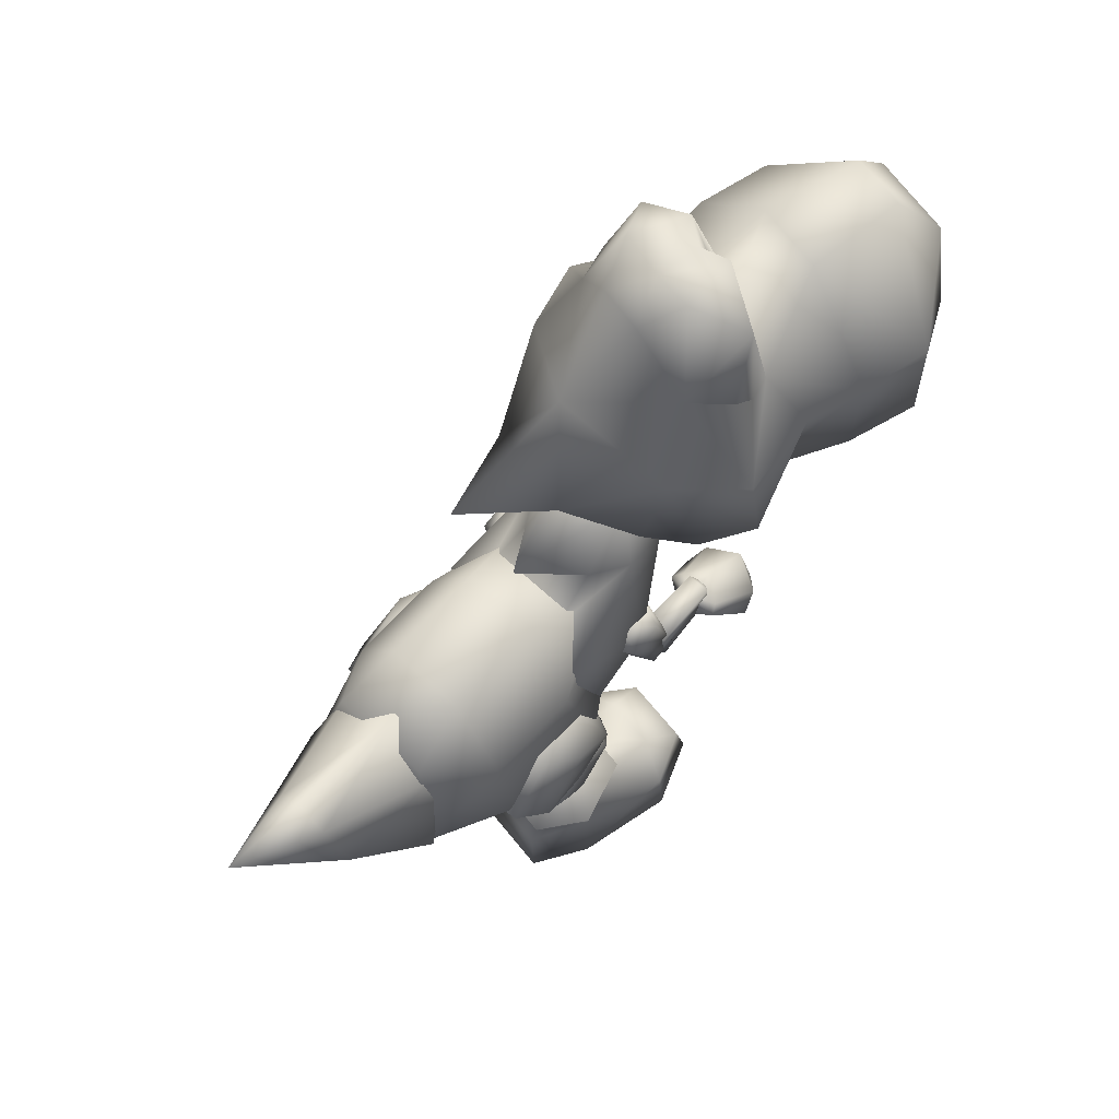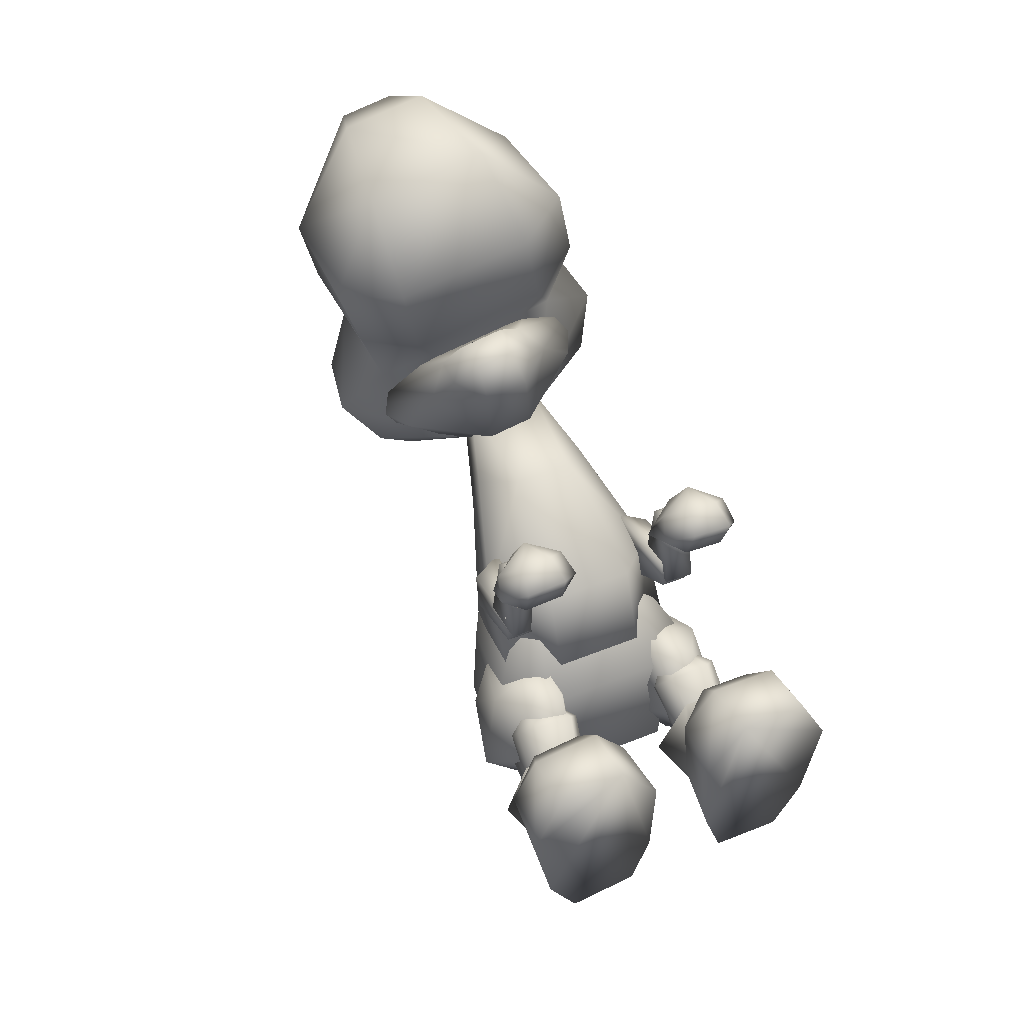
<metadata>
{"format":"obj","ext":"obj","renderer":"f3d","projection":"perspective","resolution":1024,"background":"white","views":[{"elev":68.1,"azim":-134.8,"up":"+Y"},{"elev":50.2,"azim":-25.9,"up":"+Z"}]}
</metadata>
<code>
o yoshi
v -0.901 -2.174 -0.6638
v -0.7072 -2.102 -0.9686
v -0.8048 -1.984 0.02522
v -0.4627 -1.985 0.05904
v -1.054 -2.179 -0.06939
v -0.3823 -2.059 -0.3143
v -0.2144 -2.183 0.01362
v -0.7522 -1.877 -1.009
v -0.3962 -1.88 -0.2265
v -0.9583 -1.879 -0.7036
v -0.7696 -2.586 -1.064
v -0.4496 -2.585 0.4009
v -0.4388 -2.177 0.3147
v -1.094 -2.584 -0.0703
v -0.8928 -2.175 0.2698
v -0.1796 -2.589 0.02009
v -0.3714 -2.104 -0.9354
v -0.3293 -1.879 -0.9673
v -0.3156 -2.588 -1.019
v -0.3673 -2.22 -0.9831
v -0.7094 -2.218 -1.017
v -0.2542 -2.178 -0.5999
v -0.1809 -1.884 -0.6267
v -0.8129 -1.878 -0.2677
v -0.8114 -2.057 -0.3567
v -0.1964 -2.588 -0.6362
v -0.9676 -2.584 -0.7124
v -0.9036 -2.582 0.356
v -0.3815 -1.386 -0.7118
v -0.435 -1.775 -0.8658
v -0.589 -1.762 -0.9157
v -0.5918 -2.053 -0.8833
v -0.5587 -1.318 -0.7508
v -0.5318 -1.278 -0.5533
v -0.7387 -1.797 -0.8239
v -0.6212 -1.998 -0.4918
v -0.6205 -1.651 -0.1971
v -0.2623 -1.572 -0.3694
v -0.3423 -1.945 -0.6456
v -0.4674 -2.119 -0.7809
v -0.3968 -1.391 -0.3472
v -0.3419 -1.642 -0.2366
v -0.7246 -1.569 -0.2923
v -0.4368 -2.004 -0.5261
v -0.7365 -1.372 -0.6368
v -0.5947 -1.395 -0.3177
v -0.7486 -1.937 -0.5743
v -0.6702 -2.113 -0.7436
v -0.4035 -1.804 -0.4095
v -0.8488 -1.292 -0.9717
v -0.7876 -0.9829 -0.6158
v -0.3199 -1.63 -0.6367
v -0.5118 -1.124 -1.237
v -0.745 -1.233 -0.3132
v -0.5901 -1.494 -0.2102
v -0.3709 -0.7398 -0.4061
v -0.4415 -0.7315 -0.8299
v -0.2408 -1.329 -0.4014
v -0.7453 -1.627 -0.5658
v -0.7523 -1.123 -1.197
v -0.3362 -1.169 -0.1818
v -0.5251 -1.446 -1.152
v -0.4585 -1.782 -0.7402
v -0.3495 -1.295 -1.055
v -0.6947 -0.8163 -0.8632
v -0.3373 -1.498 -0.1761
v -0.308 -0.9884 -0.8175
v -0.6251 -0.8375 -0.4449
v 0.2651 -1.074 -1.799
v 0.5606 -0.8672 -1.798
v -0.03948 0.2421 -2.904
v -0.203 -0.6178 -2.251
v -0.2581 -0.8081 -1.373
v 0.1716 -0.6202 -2.268
v -0.2531 -1.071 -1.776
v 0.3162 -0.4529 -2.276
v -0.3523 -0.4422 -2.257
v 0.1476 -0.01591 -2.33
v -0.5507 -0.8601 -1.747
v 0.3124 -0.3554 -1.274
v 0.02406 -0.0108 -1.472
v -0.3814 -0.265 -1.547
v 0.3038 -0.8117 -1.398
v -0.2495 -0.3518 -1.248
v -0.2145 -0.01358 -2.314
v 0.4115 -0.2701 -1.583
v -0.01336 0.1245 -2.313
v 0.8583 -1.993 -0.01859
v 1.108 -2.192 -0.104
v 0.4579 -2.109 -0.9939
v 0.8441 -1.888 -1.054
v 0.9351 -2.185 0.2291
v 0.2661 -2.185 -0.05111
v 0.5152 -1.991 0.002982
v 0.8776 -2.067 -0.4
v 0.4199 -1.884 -1.027
v 1.039 -1.892 -0.7415
v 0.9374 -2.593 0.316
v 0.4797 -2.182 0.2578
v 1.143 -2.598 -0.1032
v 0.2259 -2.591 -0.04553
v 0.4541 -2.225 -1.042
v 0.3279 -2.181 -0.6628
v 0.2594 -1.886 -0.6925
v 0.3926 -2.593 -1.079
v 0.2661 -2.591 -0.7008
v 0.7971 -2.228 -1.063
v 0.4604 -1.885 -0.2849
v 0.8783 -1.888 -0.3111
v 0.9766 -2.186 -0.7035
v 0.4472 -2.064 -0.3729
v 0.7947 -2.112 -1.015
v 0.8542 -2.596 -1.108
v 0.4821 -2.589 0.3446
v 1.04 -2.596 -0.7494
v 0.7545 -1.659 -0.2584
v 0.4737 -1.647 -0.2751
v 0.6522 -1.325 -0.8056
v 0.6634 -1.77 -0.9719
v 0.6651 -2.061 -0.9395
v 0.7538 -2.122 -0.8066
v 0.5486 -2.126 -0.8273
v 0.8379 -1.382 -0.7063
v 0.3845 -1.576 -0.4011
v 0.8479 -1.947 -0.6444
v 0.8515 -1.579 -0.3618
v 0.5403 -2.011 -0.5709
v 0.4371 -1.949 -0.6825
v 0.5227 -1.396 -0.3901
v 0.7268 -2.007 -0.5518
v 0.6419 -1.285 -0.6066
v 0.4779 -1.392 -0.7522
v 0.7222 -1.403 -0.3768
v 0.8195 -1.807 -0.8925
v 0.5138 -1.781 -0.9097
v 0.5364 -0.7378 -0.8756
v 0.4193 -1.3 -1.092
v 0.5473 -1.788 -0.7864
v 0.519 -1.81 -0.4523
v 0.5845 -1.454 -1.203
v 0.8744 -1.243 -0.3846
v 0.5003 -0.7451 -0.4474
v 0.4011 -0.9929 -0.8521
v 0.8492 -1.637 -0.6359
v 0.7251 -1.502 -0.2692
v 0.8114 -1.133 -1.266
v 0.4784 -1.174 -0.2206
v 0.4759 -1.503 -0.2147
v 0.7492 -0.846 -0.5066
v 0.785 -0.8258 -0.9292
v 0.8955 -0.9936 -0.69
v 0.4195 -1.635 -0.6721
v 0.3635 -1.332 -0.4316
v 0.9238 -1.303 -1.049
v 0.5685 -1.131 -1.287
v -0.6278 -1.525 1.191
v -0.7651 -1.388 1.042
v -0.619 -1.469 0.9645
v -0.3775 -1.148 0.7266
v -0.4786 -0.9834 0.9561
v -0.6408 -1.062 0.84
v -0.3276 -1.069 0.8478
v -0.3497 -1.47 0.9699
v -0.2078 -1.391 1.052
v -0.3851 -1.358 1.276
v -0.3525 -1.522 1.191
v -0.7214 -1.259 1.159
v -0.6816 -1.089 0.7711
v -0.4889 -0.9666 0.7265
v -0.2808 -1.091 0.7794
v -0.5781 -1.147 0.718
v -0.5919 -1.357 1.268
v -0.2582 -1.262 1.164
v -0.4845 -1.154 1.262
v -0.5653 -0.9412 0.8315
v -0.6117 -0.9299 0.3595
v -0.4406 -1.194 0.3084
v -0.4037 -1.142 0.8361
v -0.4816 -1.034 0.8958
v -0.6063 -1.248 0.3857
v -0.5404 -1.095 0.3008
v -0.4321 -0.8976 0.3157
v -0.566 -1.141 0.8435
v -0.403 -0.9422 0.8241
v -0.4212 -1.113 0.4472
v -0.3837 -0.5291 0.3648
v -0.6023 -1.112 0.4554
v -0.4036 -0.686 -0.04978
v -0.4299 -1.182 0.2661
v -0.5122 -1.204 0.3856
v -0.4571 -0.495 0.1213
v -0.598 -0.6742 0.07547
v -0.611 -1.18 0.2744
v -0.5873 -0.5961 0.2996
v 0.6638 -1.366 1.227
v 0.9892 -1.271 1.08
v 0.7641 -1.163 1.205
v 0.8669 -1.479 0.8955
v 0.8826 -1.072 0.7699
v 0.5714 -1.075 0.8062
v 0.609 -1.155 0.6808
v 0.5284 -1.268 1.127
v 0.6215 -1.529 1.146
v 0.4664 -1.396 1.02
v 0.5992 -1.477 0.9254
v 0.869 -1.367 1.2
v 1.02 -1.4 0.9591
v 0.9166 -1.099 0.6976
v 0.7326 -0.9916 0.9004
v 0.7223 -0.9745 0.6708
v 0.5183 -1.097 0.7423
v 0.8079 -1.156 0.654
v 0.8955 -1.536 1.12
v 0.8082 -0.9503 0.7683
v 0.6293 -0.9047 0.2667
v 0.6333 -1.202 0.2589
v 0.8046 -1.257 0.3208
v 0.7332 -1.103 0.2421
v 0.8117 -0.9393 0.294
v 0.7296 -1.042 0.84
v 0.8075 -1.15 0.7803
v 0.6452 -1.149 0.7877
v 0.6459 -0.9492 0.7757
v 0.6276 -1.12 0.3987
v 0.8087 -1.121 0.3904
v 0.7115 -1.212 0.3291
v 0.8 -1.19 0.2093
v 0.6189 -1.188 0.2175
v 0.7755 -0.6828 0.01289
v 0.6417 -0.5019 0.07151
v 0.7862 -0.605 0.2371
v 0.5903 -0.5356 0.3207
v 0.5704 -0.6919 -0.09418
v -0.1747 0.1938 1.538
v -0.6443 0.8628 0.5587
v 0.8486 0.8361 0.7993
v -0.2167 0.5197 1.403
v -0.1663 0.06437 1.315
v 0.7084 0.5348 0.9676
v 0.07205 0.1894 1.578
v -0.08307 0.1927 0.7731
v 0.2689 0.4609 1.487
v 0.4685 0.491 0.6445
v -0.5747 0.5577 0.7609
v -0.7514 0.9582 0.6836
v -0.4787 1.026 0.8846
v 0.0992 0.4113 1.591
v -0.1969 0.4166 1.544
v 0.1658 0.5129 1.465
v 0.9143 0.9284 0.952
v 0.4634 0.4383 1.22
v -0.4249 0.4542 1.077
v -0.3191 0.2998 1.346
v -0.3233 0.4715 1.391
v 0.2731 0.2892 1.441
v -0.2471 0.5038 0.5292
v 0.2254 0.1872 0.8228
v 0.1298 0.05907 1.362
v 0.5948 1.007 1.058
v -0.5237 1.71 1.044
v -0.5742 2.062 0.8071
v -0.6307 0.8735 1.025
v -0.2186 0.4167 0.6173
v 0.6895 0.8498 1.238
v 0.9419 0.7635 0.7228
v 0.5621 1.691 1.219
v 0.7643 0.8383 0.419
v 0.4107 0.4054 0.7187
v 0.1405 0.4819 0.4001
v -0.7114 0.7931 0.4564
v -0.5156 1.511 0.343
v -0.4448 0.8599 0.2242
v -0.07257 1.22 -0.1208
v 0.532 1.209 -0.02338
v 0.204 1.903 0.1638
v 0.8169 1.487 0.5577
v 0.996 1.359 1.043
v -0.001033 2.546 0.5648
v 0.5375 2.571 1.154
v 0.6844 2.052 1.011
v 0.6164 2.06 0.7654
v 0.7847 1.193 1.589
v 1.075 0.9315 1.058
v -0.4989 2.589 0.9873
v -0.3707 2.077 0.6064
v -0.8424 1.392 0.7464
v -0.7374 1.295 1.342
v -0.9365 0.9675 0.7336
v 0.2288 2.701 1.238
v 0.3885 2.732 0.8789
v 0.2951 2.541 0.6125
v -0.129 2.707 1.18
v 0.06264 2.683 1.128
v 0.1093 2.668 0.8365
v -0.1667 2.741 0.7894
v 0.1581 0.8073 2.881
v -0.6193 0.42 2.201
v 0.05772 1.574 2.842
v 0.7487 0.6223 1.946
v 0.01396 2.063 2.5
v -0.9715 1.434 2.142
v -0.3438 2.069 2.443
v 0.6201 1.406 2.398
v 0.7316 1.38 1.939
v 0.3475 1.622 1.364
v 0.1649 2.085 1.841
v -0.03341 2.007 1.374
v 0.6743 0.6597 2.411
v -0.6439 0.8216 2.751
v -0.8724 1.409 1.681
v -0.9913 0.6895 2.143
v -0.8553 0.651 1.687
v -0.2854 2.094 1.769
v -0.3054 0.6883 1.265
v -0.5451 0.3764 1.735
v 0.2937 0.4037 2.348
v 0.368 0.36 1.882
v 0.2992 0.6774 1.362
v 0.3214 1.338 -0.6275
v -0.4607 1.637 1.234
v 0.02208 2.467 1.198
v -0.5037 1.584 2.752
v 0.07029 0.4025 -0.3773
v -0.1818 0.07184 0.04138
v 0.3673 -1.408 -0.4692
v 0.4047 -1.035 0.2996
v -0.5728 -1.171 -0.3999
v 0.3742 0.4776 0.7905
v 0.5233 -0.03082 0.563
v -0.2446 -1.404 -0.4413
v 0.3217 -0.244 0.6998
v -0.2884 -0.02561 0.6
v -0.1127 0.4807 0.8127
v -0.07791 -0.2414 0.718
v -0.2071 -1.031 0.3275
v 0.3568 0.5224 0.4012
v -0.1302 0.5256 0.4234
v 0.3823 -0.1512 -0.316
v 0.6326 -0.4235 -0.4153
v -0.314 0.02749 0.3036
v -0.2395 -0.2335 -0.4946
v -0.4912 -0.4163 -0.3641
v 0.7009 -1.179 -0.458
v -0.2295 -0.1472 -0.2881
v 0.3481 0.06603 -0.000288
v 0.5425 0.01683 0.2921
v 0.3724 -0.2374 -0.5225
v -0.5356 -0.7118 0.2142
v 0.7256 -0.7198 0.1568
v 0.5161 -0.8577 -1.814
v -0.4069 -1.449 -0.2891
v 0.5421 -1.455 -0.3323
v 0.2087 -1.068 -1.801
v 0.5025 -1.478 -1.199
v -0.6643 -1.163 -0.3503
v -0.2049 -0.644 0.3227
v 0.7609 -1.139 -1.207
v -0.5078 -0.8512 -1.767
v -0.2033 -1.065 -1.783
v -0.4465 -1.472 -1.156
v 0.3378 0.1015 -0.5068
v -0.3266 -0.09995 -1.604
v -0.5847 -0.5065 -1.169
v -0.2309 0.1022 -1.181
v 0.306 0.1048 -1.206
v -0.1991 0.105 -0.4824
v 0.3602 -0.1044 -1.636
v 0.4523 -0.2176 -0.007093
v 0.6514 -0.5144 -1.226
v 0.6812 -0.5154 -0.5715
v 0.7966 -1.178 -0.4155
v -0.2719 -0.213 0.0259
v 0.407 -0.6479 0.2949
v -0.7001 -1.129 -1.14
v -0.555 -0.5075 -0.5151
f 28 12 13
f 15 28 13
f 3 4 6
f 25 3 6
f 1 27 5
f 7 26 22
f 14 5 27
f 20 17 22
f 2 1 10
f 16 26 7
f 8 2 10
f 15 3 5
f 13 7 4
f 3 25 5
f 4 7 6
f 23 18 9
f 25 1 5
f 6 7 22
f 18 8 9
f 8 10 9
f 24 9 10
f 27 1 11
f 11 1 21
f 28 15 14
f 13 4 3
f 12 16 13
f 5 14 15
f 15 13 3
f 7 13 16
f 21 20 11
f 20 22 19
f 2 17 21
f 18 23 17
f 20 19 11
f 22 26 19
f 20 21 17
f 21 1 2
f 23 22 17
f 8 18 2
f 9 24 6
f 10 1 24
f 9 22 23
f 6 22 9
f 24 1 25
f 25 6 24
f 17 2 18
f 16 12 26
f 26 12 19
f 19 12 11
f 11 12 27
f 27 12 14
f 14 12 28
f 260 320 284
f 261 260 284
f 268 318 314
f 314 262 263
f 263 268 314
f 288 270 263
f 288 263 262
f 268 264 318
f 283 268 265
f 283 264 268
f 280 279 266
f 277 283 276
f 267 268 269
f 272 269 263
f 268 263 269
f 267 269 274
f 272 273 269
f 272 263 270
f 270 271 272
f 272 271 273
f 273 271 275
f 274 276 267
f 274 275 276
f 267 276 265
f 267 265 268
f 281 276 275
f 276 281 277
f 265 276 283
f 291 275 278
f 291 281 275
f 278 275 285
f 271 285 275
f 291 290 281
f 281 290 279
f 281 279 280
f 280 266 281
f 277 281 266
f 305 277 266
f 277 305 282
f 277 282 283
f 283 282 264
f 261 285 260
f 278 285 295
f 271 286 285
f 261 284 285
f 285 284 295
f 286 260 285
f 286 288 287
f 286 287 320
f 260 286 320
f 286 271 288
f 295 294 278
f 270 288 271
f 262 287 288
f 289 290 294
f 291 294 290
f 289 279 290
f 293 321 289
f 293 289 294
f 278 294 291
f 309 297 296
f 293 292 321
f 293 294 292
f 295 292 294
f 292 295 284
f 296 316 308
f 296 322 309
f 296 308 303
f 296 297 316
f 298 322 296
f 298 296 303
f 304 303 299
f 298 300 322
f 322 301 309
f 302 322 300
f 302 306 313
f 302 313 301
f 300 306 302
f 300 303 306
f 305 306 304
f 305 307 306
f 306 307 313
f 304 306 303
f 264 299 317
f 287 310 320
f 282 304 299
f 299 303 308
f 282 305 304
f 311 301 312
f 310 301 313
f 310 312 301
f 311 309 301
f 262 312 310
f 320 310 313
f 287 262 310
f 314 315 312
f 311 312 297
f 262 314 312
f 315 297 312
f 320 313 307
f 311 297 309
f 297 315 316
f 318 317 315
f 316 315 317
f 314 318 315
f 316 317 308
f 308 317 299
f 318 264 317
f 264 282 299
f 319 273 275
f 319 275 274
f 319 274 269
f 319 269 273
f 321 307 289
f 307 305 289
f 266 279 305
f 289 305 279
f 307 292 320
f 292 284 320
f 321 292 307
f 322 302 301
f 298 303 300
f 323 345 324
f 345 323 336
f 336 323 337
f 337 323 324
f 327 325 330
f 326 325 349
f 335 348 330
f 343 349 325
f 330 326 335
f 343 325 327
f 328 331 329
f 327 330 348
f 333 334 328
f 325 326 330
f 328 334 331
f 332 334 333
f 332 348 334
f 329 331 349
f 326 349 331
f 334 335 331
f 335 334 348
f 326 331 335
f 336 337 328
f 341 347 327
f 349 346 329
f 332 340 348
f 341 342 344
f 347 338 339
f 336 346 345
f 337 324 340
f 338 346 339
f 344 342 340
f 341 327 342
f 341 344 338
f 343 339 349
f 328 329 336
f 333 337 332
f 347 339 343
f 348 342 327
f 338 344 345
f 324 345 344
f 340 332 337
f 346 336 329
f 347 341 338
f 324 344 340
f 345 346 338
f 342 348 340
f 339 346 349
f 343 327 347
f 333 328 337
f 358 360 374
f 357 354 350
f 373 356 352
f 373 352 371
f 350 354 353
f 352 351 354
f 360 359 354
f 358 359 360
f 351 355 360
f 352 354 371
f 353 354 359
f 355 351 356
f 360 354 351
f 356 351 352
f 354 357 371
f 353 358 350
f 359 358 353
f 360 355 374
f 365 361 369
f 364 363 366
f 361 365 366
f 362 364 367
f 372 368 366
f 362 363 364
f 367 365 369
f 361 366 368
f 365 367 364
f 368 370 361
f 375 366 363
f 370 369 361
f 372 366 375
f 364 366 365
f 373 372 356
f 362 367 350
f 357 370 371
f 355 375 374
f 362 358 363
f 367 369 350
f 373 371 370
f 356 375 355
f 372 375 356
f 368 373 370
f 357 350 369
f 374 363 358
f 363 374 375
f 369 370 357
f 358 362 350
f 368 372 373
f 37 44 42
f 29 31 33
f 36 44 37
f 30 31 29
f 45 47 43
f 38 39 29
f 31 30 32
f 33 34 29
f 33 45 34
f 31 32 35
f 36 47 48
f 37 46 43
f 42 38 41
f 39 44 40
f 32 48 35
f 32 30 40
f 46 45 43
f 41 38 29
f 33 31 45
f 44 48 40
f 36 43 47
f 37 42 46
f 42 44 38
f 39 38 44
f 41 46 42
f 37 43 36
f 36 48 44
f 35 45 31
f 34 41 29
f 34 45 46
f 30 29 39
f 35 47 45
f 39 40 30
f 47 35 48
f 68 61 56
f 64 52 62
f 65 57 53
f 55 49 66
f 50 54 51
f 67 52 64
f 63 52 49
f 62 53 64
f 62 50 60
f 63 49 59
f 54 55 61
f 68 65 51
f 56 67 57
f 58 61 66
f 49 55 59
f 49 52 66
f 60 50 65
f 57 67 53
f 63 59 50
f 61 55 66
f 51 54 68
f 56 57 68
f 56 61 67
f 53 62 60
f 58 67 61
f 65 68 57
f 62 63 50
f 64 53 67
f 51 65 50
f 58 66 52
f 54 59 55
f 58 52 67
f 59 54 50
f 60 65 53
f 63 62 52
f 61 68 54
f 73 75 83
f 83 69 70
f 71 72 77
f 71 74 72
f 79 75 73
f 69 74 70
f 69 83 75
f 71 76 74
f 77 72 79
f 76 70 74
f 75 79 72
f 69 75 72
f 74 69 72
f 87 81 78
f 86 78 81
f 76 86 70
f 79 82 77
f 80 86 81
f 84 81 82
f 81 85 82
f 83 70 86
f 84 80 81
f 73 84 79
f 71 78 76
f 71 87 78
f 71 85 87
f 71 77 85
f 82 79 84
f 80 83 86
f 87 85 81
f 85 77 82
f 78 86 76
f 98 99 114
f 92 99 98
f 88 111 94
f 95 111 88
f 110 89 115
f 93 103 106
f 100 115 89
f 102 103 90
f 112 97 110
f 101 93 106
f 91 97 112
f 92 89 88
f 99 94 93
f 88 89 95
f 94 111 93
f 104 108 96
f 95 89 110
f 111 103 93
f 96 108 91
f 91 108 97
f 109 97 108
f 113 110 115
f 107 110 113
f 98 100 92
f 99 88 94
f 114 99 101
f 89 92 100
f 92 88 99
f 93 101 99
f 107 113 102
f 102 105 103
f 112 107 90
f 96 90 104
f 102 113 105
f 103 105 106
f 102 90 107
f 107 112 110
f 104 90 103
f 91 112 96
f 108 111 109
f 109 110 97
f 108 104 103
f 111 108 103
f 95 110 109
f 95 109 111
f 90 96 112
f 101 106 114
f 106 105 114
f 105 113 114
f 113 115 114
f 115 100 114
f 100 98 114
f 116 117 127
f 132 118 119
f 130 116 127
f 135 132 119
f 123 126 125
f 124 132 128
f 119 120 135
f 118 132 131
f 118 131 123
f 119 134 120
f 130 121 125
f 116 126 133
f 117 129 124
f 128 122 127
f 120 134 121
f 120 122 135
f 133 126 123
f 129 132 124
f 118 123 119
f 127 122 121
f 130 125 126
f 116 133 117
f 117 124 127
f 128 127 124
f 129 117 133
f 116 130 126
f 130 127 121
f 134 119 123
f 131 132 129
f 131 133 123
f 135 128 132
f 134 123 125
f 128 135 122
f 125 121 134
f 149 142 147
f 137 140 152
f 150 155 136
f 145 148 139
f 154 151 141
f 143 137 152
f 138 139 152
f 140 137 155
f 140 146 154
f 138 144 139
f 141 147 145
f 149 151 150
f 142 136 143
f 153 148 147
f 139 144 145
f 139 148 152
f 146 150 154
f 136 155 143
f 138 154 144
f 147 148 145
f 151 149 141
f 142 149 136
f 142 143 147
f 155 146 140
f 153 147 143
f 150 136 149
f 140 154 138
f 137 143 155
f 151 154 150
f 153 152 148
f 141 145 144
f 153 143 152
f 144 154 141
f 146 155 150
f 138 152 140
f 147 141 149
f 173 164 162
f 164 170 162
f 172 156 165
f 156 166 165
f 161 168 167
f 168 157 167
f 167 172 174
f 163 158 159
f 158 171 159
f 167 174 161
f 174 160 161
f 170 169 162
f 164 163 170
f 163 159 170
f 173 165 164
f 165 166 164
f 156 158 166
f 158 163 166
f 172 167 156
f 167 157 156
f 168 171 157
f 171 158 157
f 161 169 168
f 161 160 169
f 159 171 169
f 169 170 159
f 164 166 163
f 168 169 171
f 156 157 158
f 165 174 172
f 173 174 165
f 173 162 174
f 162 160 174
f 162 169 160
f 184 179 178
f 184 175 179
f 176 184 182
f 177 178 180
f 181 182 177
f 183 178 179
f 180 183 176
f 182 178 177
f 181 177 180
f 181 180 176
f 181 176 182
f 184 178 182
f 175 176 183
f 175 183 179
f 183 180 178
f 175 184 176
f 185 186 187
f 189 193 188
f 191 186 188
f 190 189 185
f 192 187 194
f 186 189 188
f 190 185 187
f 190 187 193
f 190 193 189
f 191 188 192
f 191 192 194
f 191 194 186
f 185 189 186
f 193 187 192
f 192 188 193
f 194 187 186
f 204 202 211
f 202 200 211
f 213 206 203
f 206 195 203
f 208 199 207
f 199 196 207
f 196 197 206
f 198 205 212
f 205 201 212
f 197 196 209
f 196 199 209
f 211 200 210
f 205 204 201
f 204 211 201
f 195 202 203
f 202 204 203
f 198 213 205
f 213 203 205
f 196 206 207
f 206 213 207
f 212 208 198
f 208 207 198
f 199 208 210
f 199 210 209
f 201 210 212
f 210 201 211
f 204 205 203
f 208 212 210
f 213 198 207
f 195 206 197
f 202 195 197
f 200 202 209
f 202 197 209
f 200 209 210
f 223 222 220
f 223 220 214
f 219 215 223
f 216 217 222
f 218 216 215
f 221 220 222
f 217 219 221
f 215 216 222
f 218 217 216
f 218 219 217
f 218 215 219
f 223 215 222
f 214 221 219
f 214 220 221
f 221 222 217
f 214 219 223
f 224 225 232
f 228 233 227
f 230 233 232
f 226 224 228
f 229 231 225
f 232 233 228
f 226 225 224
f 226 227 225
f 226 228 227
f 230 229 233
f 230 231 229
f 230 232 231
f 224 232 228
f 227 229 225
f 229 227 233
f 231 232 225
f 240 248 234
f 235 236 243
f 259 246 237
f 257 238 241
f 250 242 251
f 253 254 252
f 256 241 244
f 235 245 246
f 236 259 250
f 239 257 243
f 240 258 255
f 247 242 249
f 248 237 254
f 253 238 234
f 257 251 258
f 241 252 244
f 259 242 250
f 246 245 254
f 243 257 256
f 235 244 245
f 236 246 259
f 236 250 239
f 240 238 258
f 240 255 247
f 248 249 237
f 234 248 253
f 239 251 257
f 238 252 241
f 244 252 245
f 239 250 251
f 255 251 242
f 245 252 254
f 253 252 238
f 254 253 248
f 247 249 248
f 242 247 255
f 234 238 240
f 243 236 239
f 235 246 236
f 256 244 235
f 241 256 257
f 237 246 254
f 249 242 259
f 255 258 251
f 258 238 257
f 249 259 237
f 256 235 243
f 247 248 240

</code>
